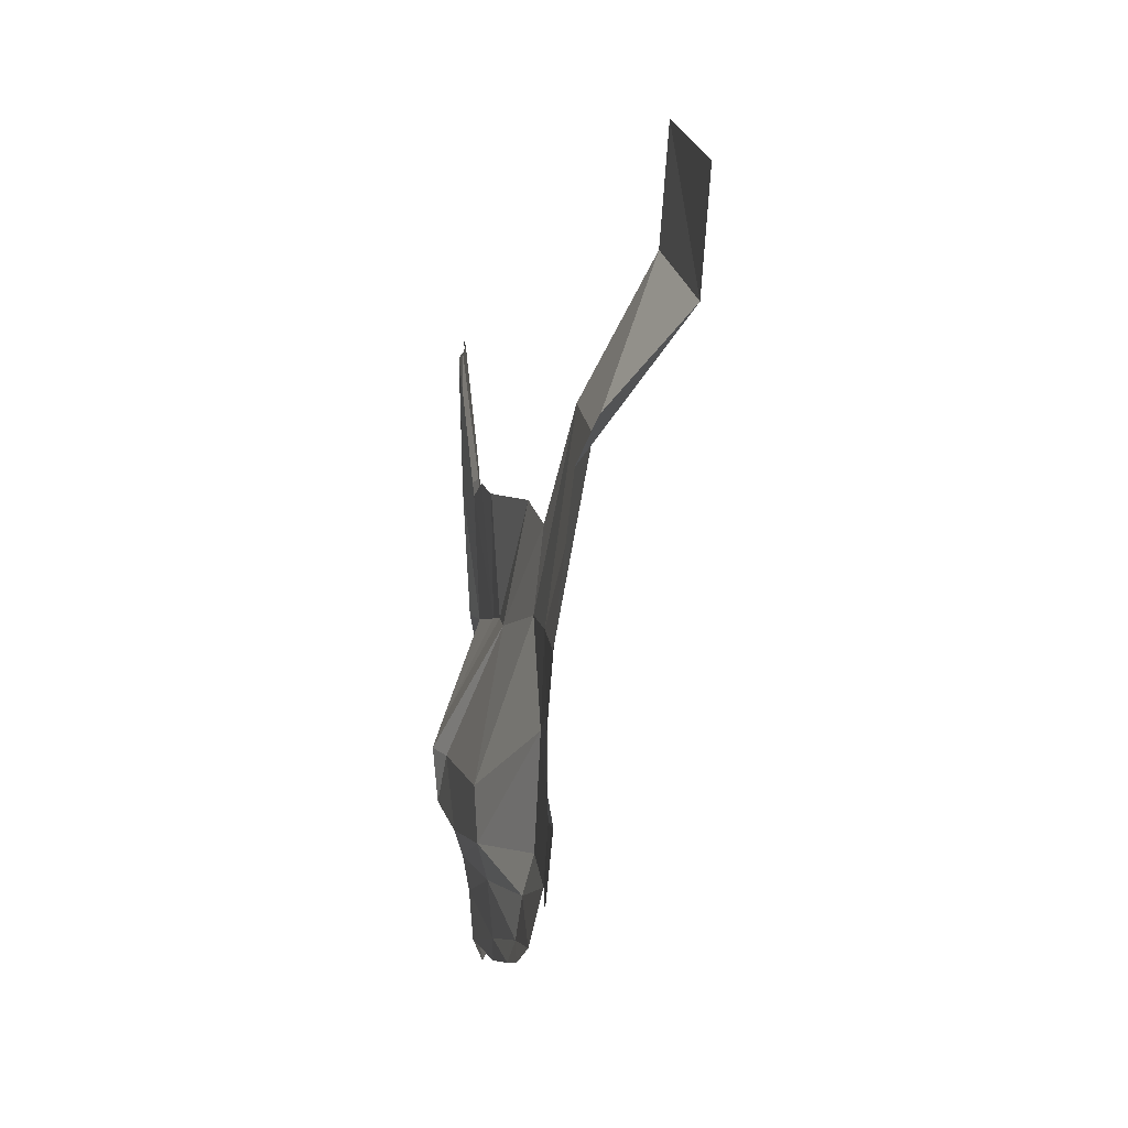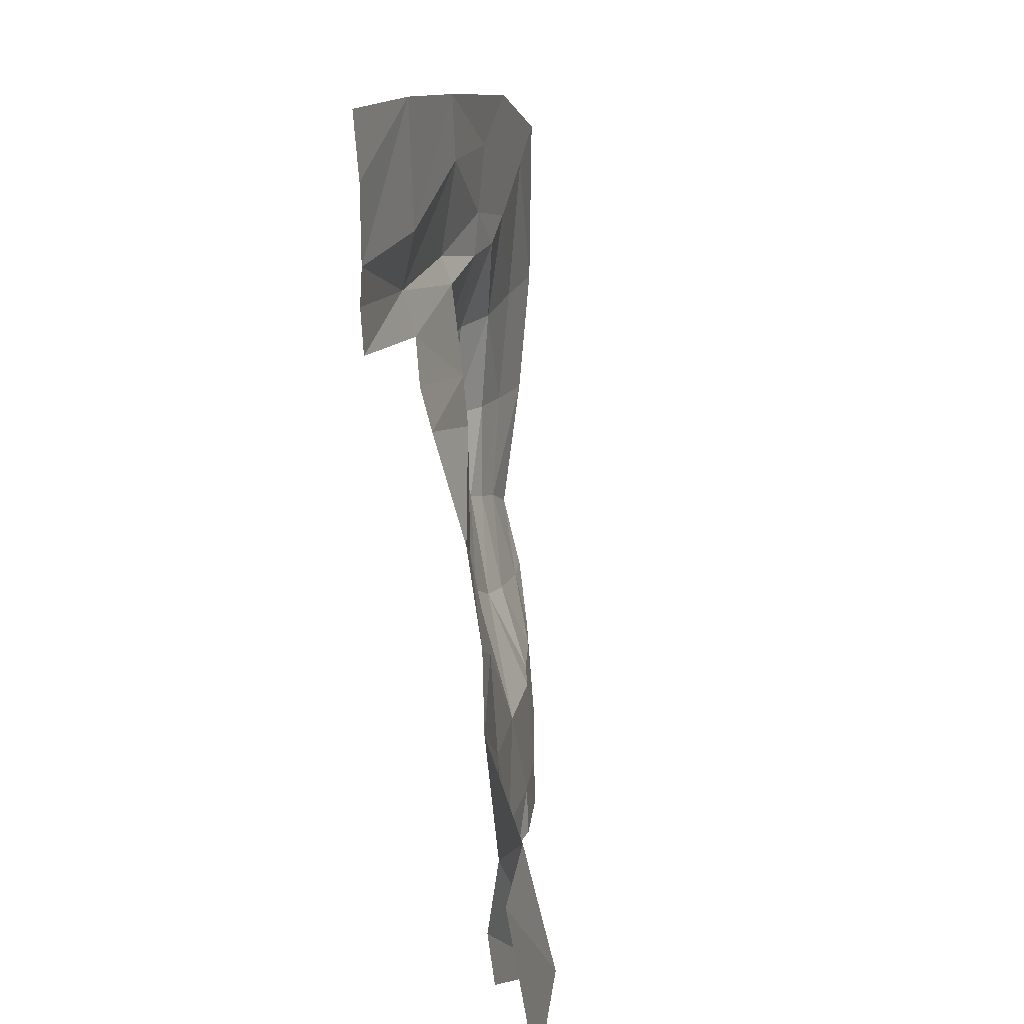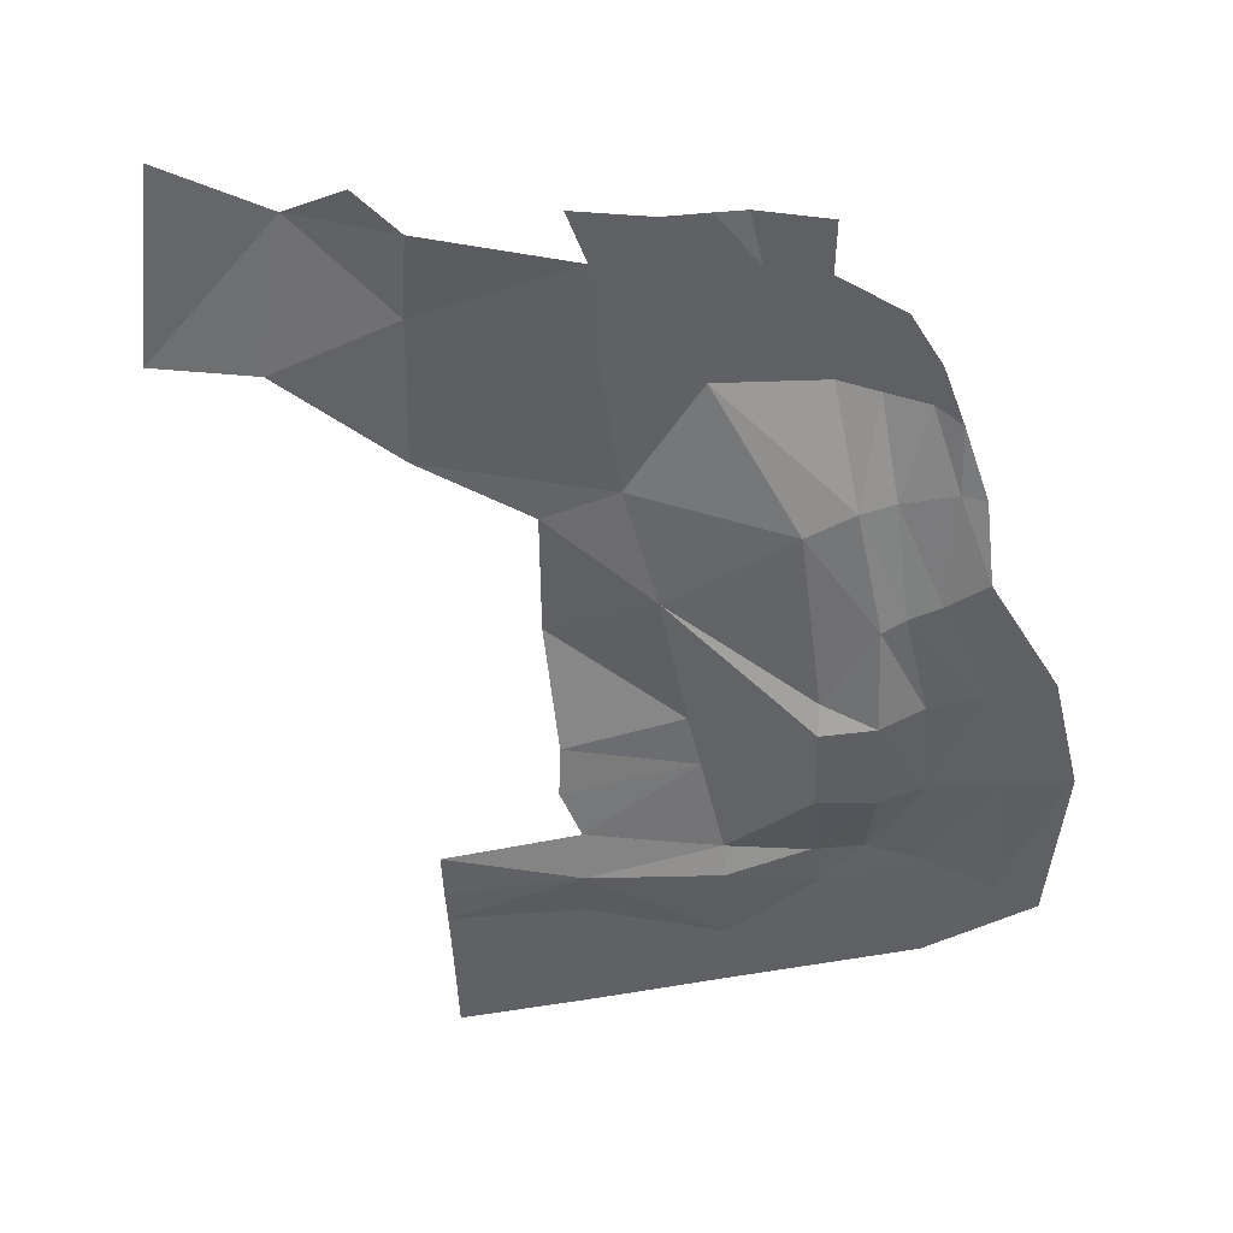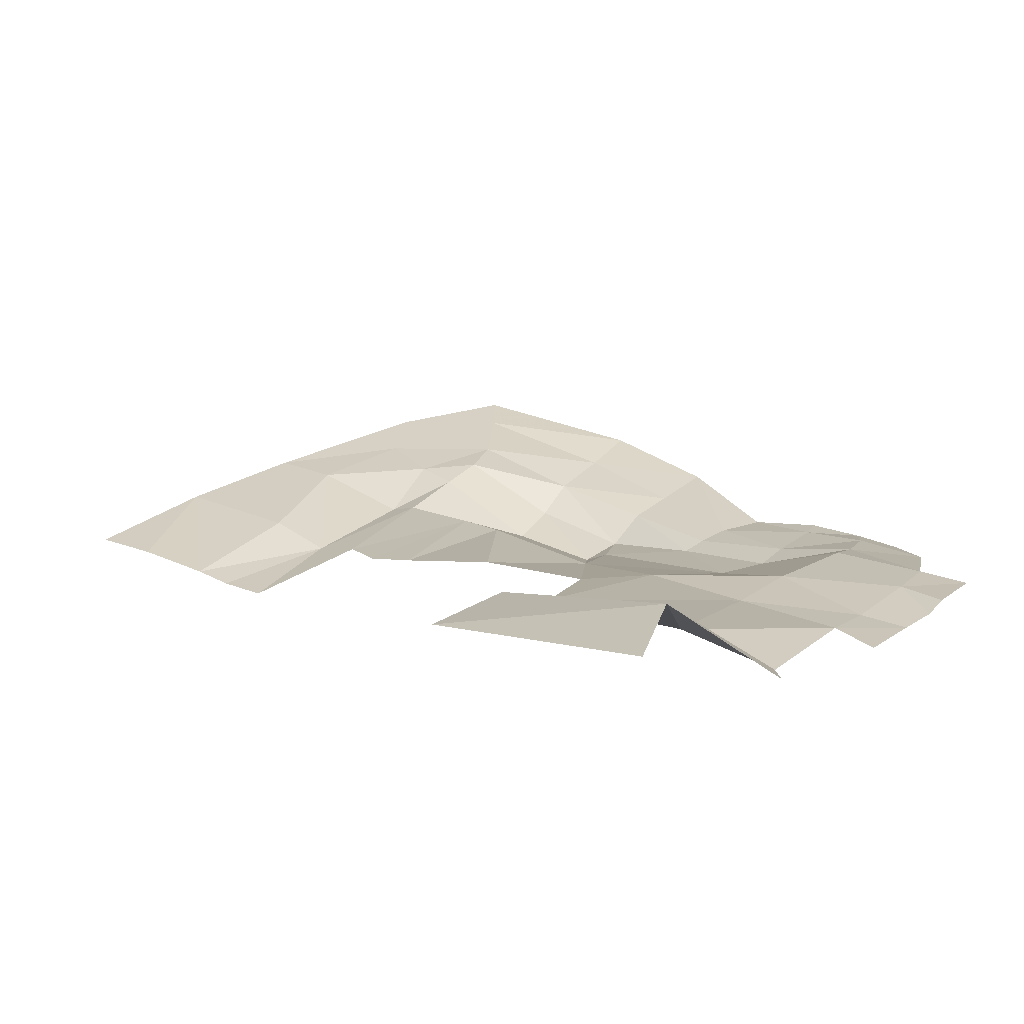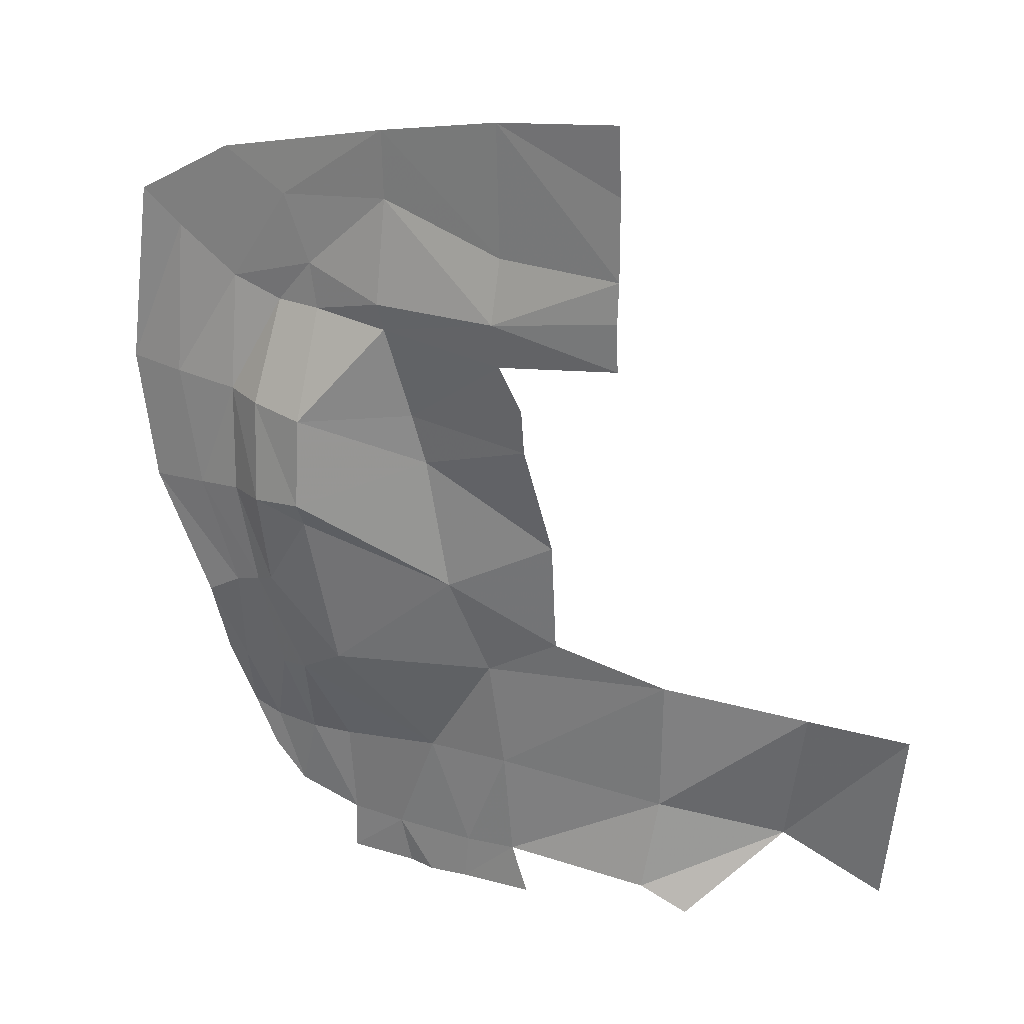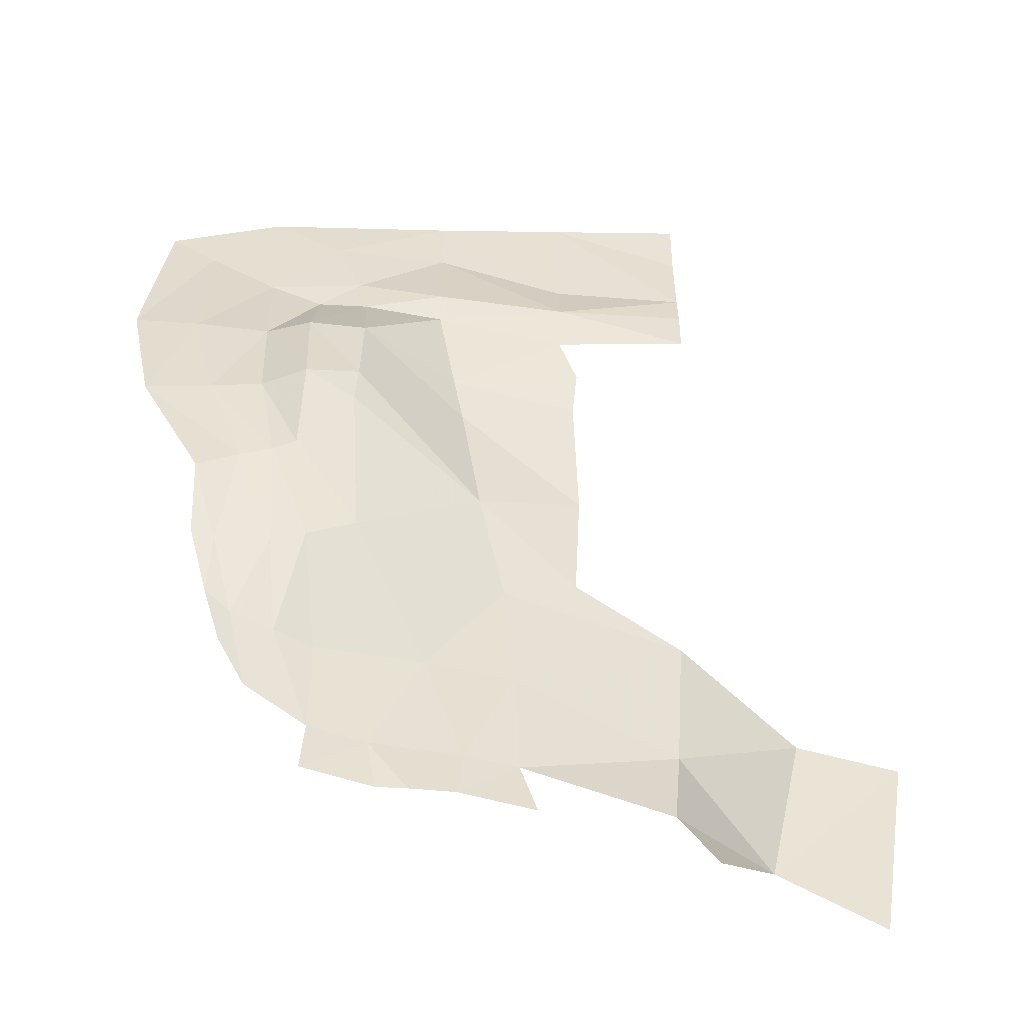
<metadata>
{"format":"obj","ext":"obj","renderer":"f3d","projection":"perspective","resolution":1024,"background":"white","views":[{"elev":-79.4,"azim":94.0,"up":"+Z"},{"elev":22.7,"azim":106.7,"up":"+Z"},{"elev":-45.7,"azim":-177.6,"up":"+Y"},{"elev":26.6,"azim":126.0,"up":"+Y"},{"elev":24.0,"azim":31.8,"up":"+Z"},{"elev":-54.0,"azim":-7.8,"up":"+Z"}]}
</metadata>
<code>
v -241.1 63.63 -69.21
v -262 59.08 -10.23
v -216.8 64.04 -10.34
v -213.8 68.1 -68.53
v -59.69 125.2 31.89
v -76.35 138 -50.28
v -131.4 90.75 -25.21
v -127.2 84.38 51.54
v -3.508 133.3 30.77
v -19.21 144.8 -73.88
v -114.5 93.59 -92.3
v -184.5 65.4 70.75
v -222.8 58.05 49.52
v -182.6 57.42 132.2
v -264.4 23.79 250.3
v -254.3 33.15 201.5
v -306.6 2.483 197.5
v -306.7 23.71 254.6
v -248.7 37.56 174.6
v -187.8 37.38 193.3
v -237.9 41.71 103.7
v -301.3 24.81 50.44
v -308.6 7.522 136.2
v -315.9 52.45 -15.47
v -325.4 24.91 37.46
v -335.4 11.01 96.06
v -315.1 57 -67.11
v -335.6 45.67 -13.41
v -286.1 61.05 -69.85
v -342.4 28.27 34.89
v -347 14.42 91.47
v -307.6 0.1044 149.5
v -196.1 26.22 242.1
v -186 31.59 218.4
v -126 23.41 254.2
v -196.1 19.28 266.6
v -126 22.04 279.2
v -311.2 24.39 278.4
v -264.4 17.96 265.7
v -357.2 11.55 145.2
v -334.9 0.6335 147.1
v -362.5 23.71 333.7
v -325.7 23.71 313.6
v -395.8 23.71 285.8
v -420 23.71 302.5
v -336.4 5.354 201.3
v -332.6 25.73 254.6
v -396.8 16.43 204.4
v -430.2 19.61 206.2
v -416.9 17.16 138.4
v -383.1 14.21 142.1
v -360.6 41.54 -29.56
v -370.2 36.19 -0.9947
v -357.2 41 -9.182
v -346.3 48.08 -52.71
v -369.5 28.87 32.02
v -381.2 27.99 34.83
v -383.8 17.12 74.7
v -363.1 16.43 86.35
v -196.1 24.3 368.4
v -126 23.41 341.9
v -126 23.41 299.9
v -195.7 26.78 299.4
v -264.4 25.17 355.2
v -264.5 26.66 319.4
v -360.1 23.71 263.7
v -359 15.03 202.3
v -137.1 82.35 -76.14
v -205.1 69.24 -95.14
v -243.5 63.43 -94.65
v -265.9 62.14 -96.85
v -316.7 57.69 -94.42
v -281 63.63 -96.47
v -126 20.78 377.4
f 1 2 3 4
f 5 6 7 8
f 9 10 6 5
f 8 7 3 13
f 15 16 17 18
f 19 20 14 21
f 21 13 22 23
f 2 24 25 22
f 22 25 26 23
f 27 28 24 29
f 25 30 31 26
f 19 32 17 16
f 16 15 33 34
f 35 33 36 37
f 18 38 39 15
f 26 31 40 41
f 23 26 41 32
f 42 43 44 45
f 18 17 46 47
f 44 48 49 45
f 16 34 20 19
f 32 19 21 23
f 50 49 48 51
f 46 17 32 41
f 8 13 12
f 12 13 21 14
f 15 39 36 33
f 52 53 54 55
f 56 57 58 59
f 60 61 62 63
f 43 42 64 65
f 59 58 50 51
f 43 38 66 44
f 66 67 48 44
f 67 40 51 48
f 64 60 63 65
f 55 54 28 27
f 30 56 59 31
f 36 63 62 37
f 38 43 65 39
f 31 59 51 40
f 65 63 36 39
f 38 18 47 66
f 47 46 67 66
f 67 46 41 40
f 2 22 13 3
f 6 11 68 7
f 7 68 4 3
f 2 1 29 24
f 28 30 25 24
f 53 57 56 54
f 54 56 30 28
f 70 71 29 1
f 72 27 29 73
f 70 1 4 69
f 71 73 29
f 61 60 74

</code>
